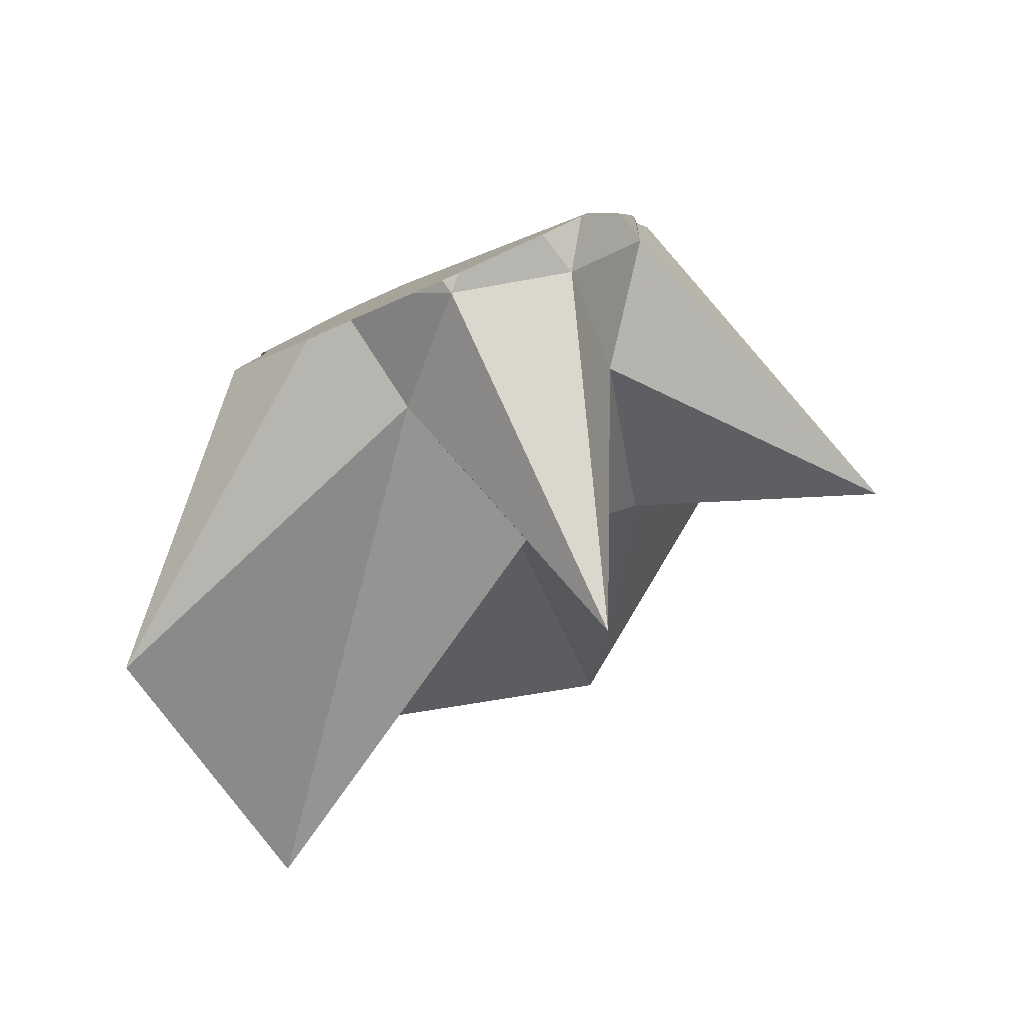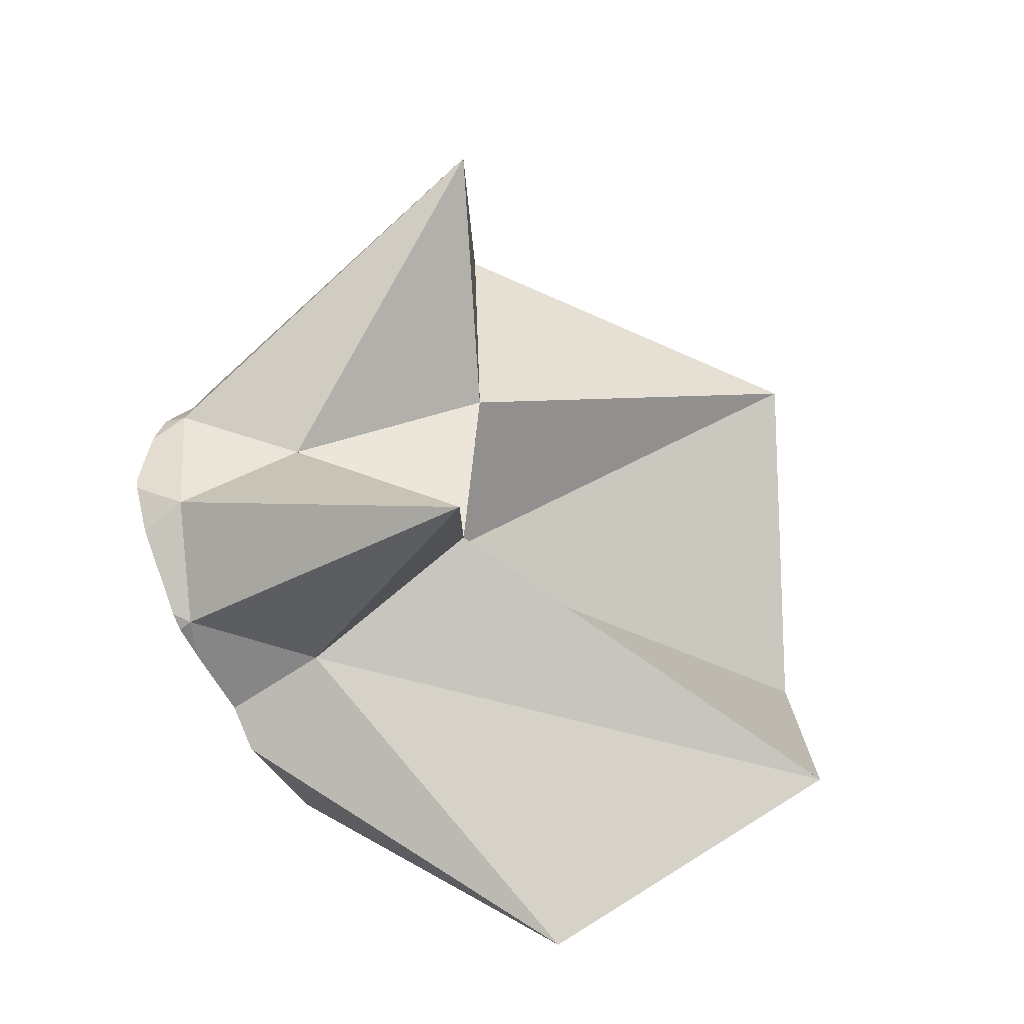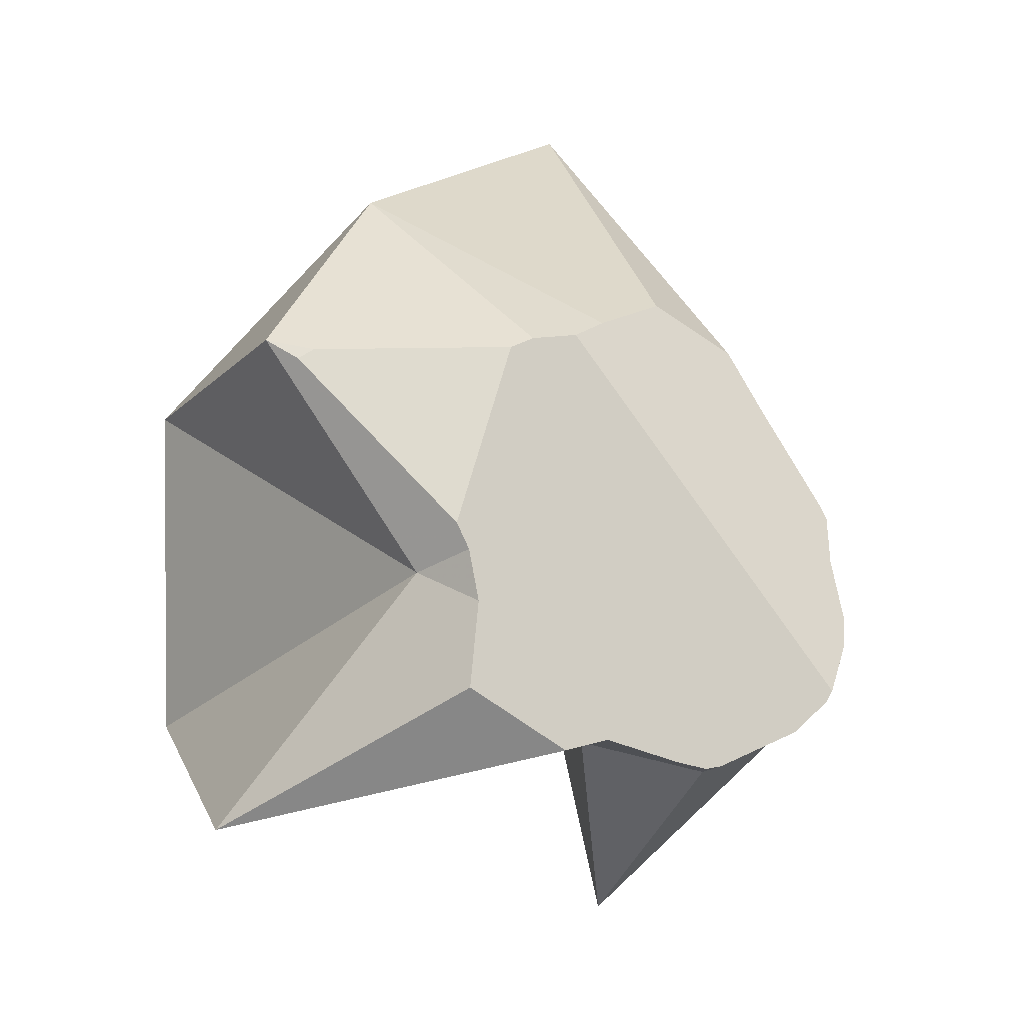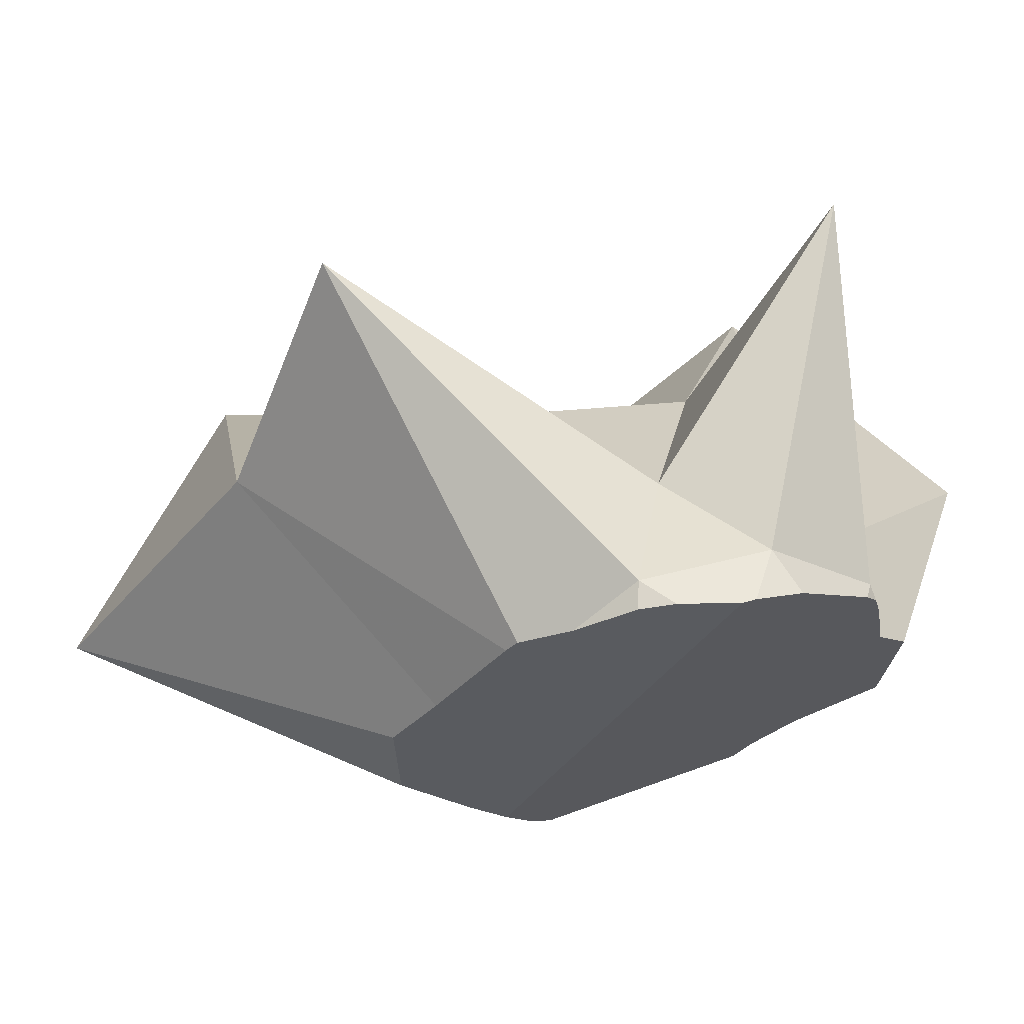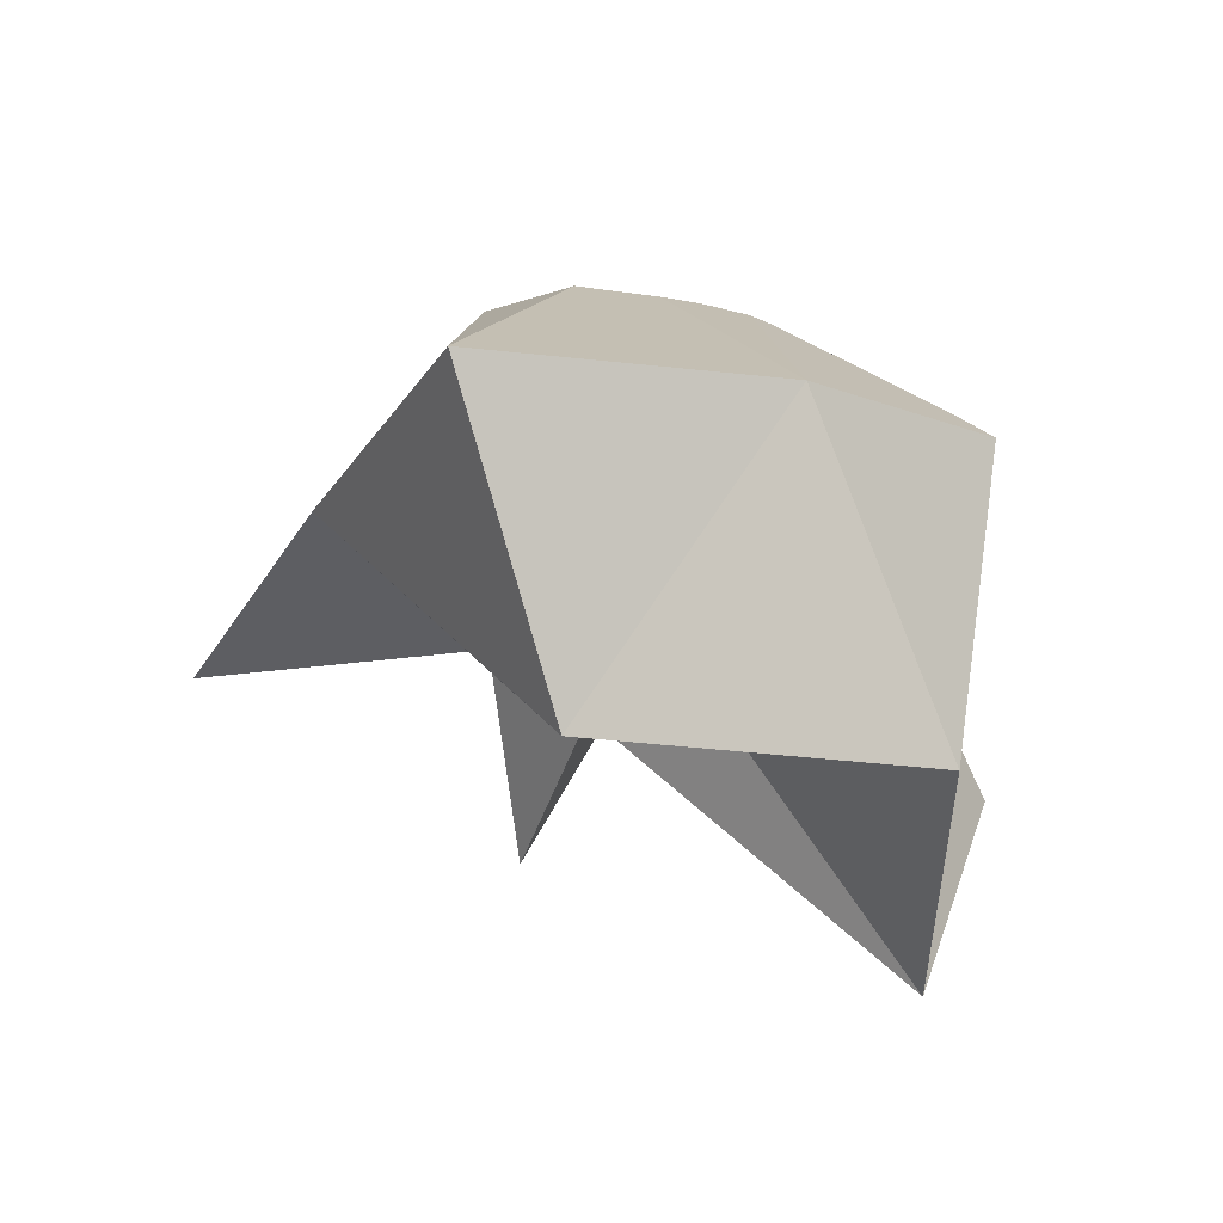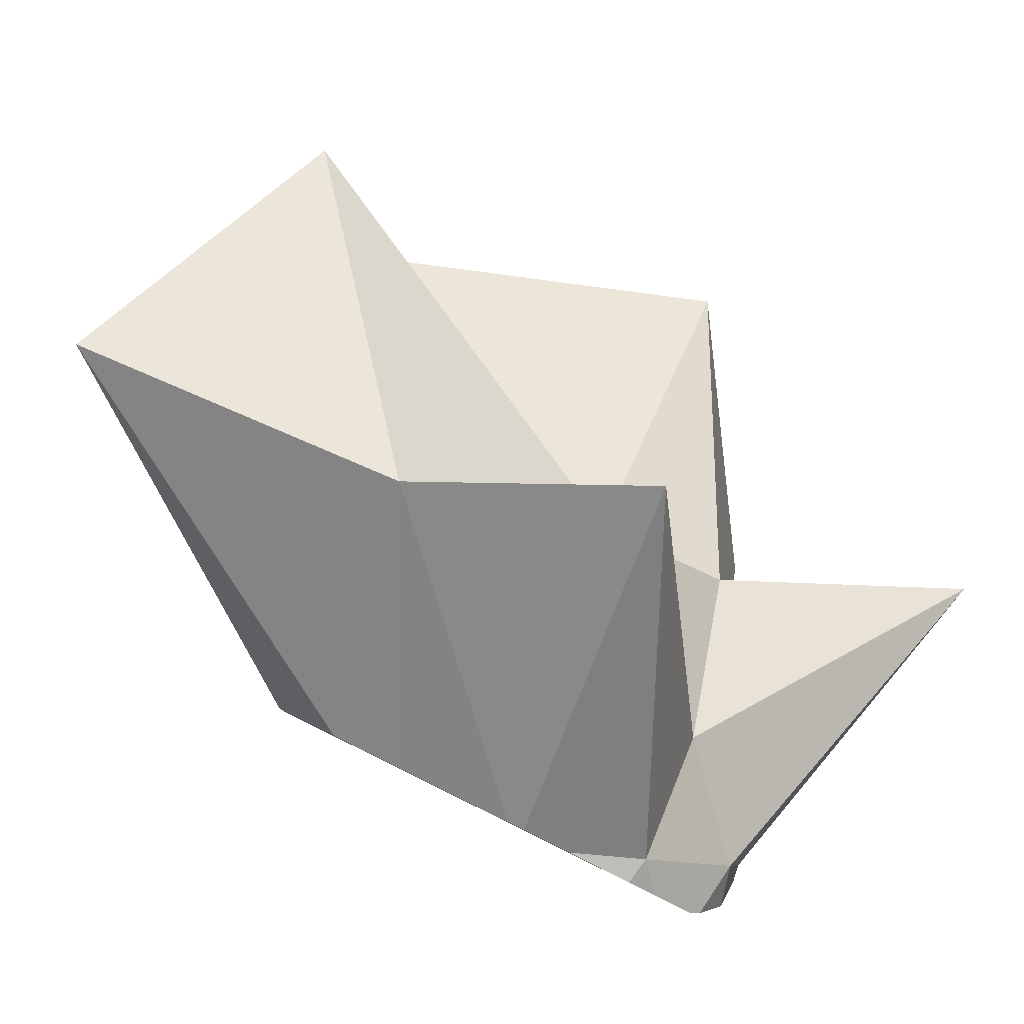
<metadata>
{"format":"obj","ext":"obj","renderer":"f3d","projection":"perspective","resolution":1024,"background":"white","views":[{"elev":-69.4,"azim":-23.0,"up":"+Z"},{"elev":-79.2,"azim":67.7,"up":"+Z"},{"elev":-1.6,"azim":-68.3,"up":"+Z"},{"elev":-69.8,"azim":129.9,"up":"+Y"},{"elev":48.9,"azim":146.7,"up":"+Z"},{"elev":-34.5,"azim":79.2,"up":"+Y"}]}
</metadata>
<code>
o Icosphere.004
v -0.008902 -0.3633 -0.2988
v 0.05833 -0.3245 -0.2988
v 0.04214 -0.4045 -0.2493
v -0.1117 -0.2329 -0.3616
v -0.1127 -0.2651 -0.3511
v 0.1634 -0.3812 -0.1345
v 0.1128 -0.4162 -0.1611
v 0.05255 -0.411 -0.2324
v -0.1323 -0.2447 -0.3548
v 0.293 0.09449 -0.6514
v 0.1953 -0.1761 -0.2098
v 0.1393 -0.4107 -0.1125
v -0.1665 -0.2033 -0.3413
v -0.1006 -0.01622 -0.3193
v 0.7563 -0.1009 -0.03296
v 0.1634 -0.3812 -0.01344
v -0.2397 -0.1122 -0.3036
v 0.1774 0.1398 -0.2721
v 0.195 -0.3662 0.06318
v 0.3688 0.08803 -0.03296
v -0.2922 -0.05906 -0.3186
v -0.3683 0.5357 -0.462
v 0.02683 0.859 -0.3208
v 0.564 -0.006367 0.3211
v 0.1924 -0.354 0.08686
v -0.3822 0.06962 -0.2159
v 0.0799 0.1226 -0.03296
v 0.1601 -0.2605 0.2506
v 0.5407 0.6436 0.4546
v -0.3127 0.1938 -0.03296
v -0.3456 0.07016 -0.07806
v 0.02785 0.8652 0.2563
v 0.4631 0.2552 0.8114
v 0.1428 -0.2036 0.3536
v -0.3406 0.08914 0.00521
v 0.03913 -0.1048 0.431
v -0.004838 0.4232 0.6357
v -0.3465 0.1082 0.048
v -0.3501 0.4536 0.3562
v -0.3543 0.3917 0.3231
v -0.08158 -0.04792 0.3915
v -0.3404 0.3689 0.3386
v -0.1956 0.03437 0.3582
v -0.142 -0.02181 0.3665
v -0.2253 0.06203 0.3417
f 1 2 3
f 13 4 9
f 3 6 7 8
f 3 2 6
f 33 24 29
f 39 37 32
f 22 30 23
f 10 14 18
f 15 11 20
f 6 15 19 16
f 12 6 16
f 7 6 12
f 34 33 36
f 42 39 40
f 26 22 21
f 2 4 10
f 1 5 4 2
f 9 4 5
f 24 33 34 28
f 25 24 28
f 19 15 24 25
f 43 39 42 45
f 43 37 39
f 41 37 43 44
f 36 33 37 41
f 30 22 26 31
f 35 30 31
f 39 30 38 40
f 30 35 38
f 4 14 10
f 17 14 4 13
f 21 22 14 17
f 6 11 15
f 6 2 11
f 2 10 11
f 29 20 27
f 29 24 20
f 24 15 20
f 32 29 27
f 32 37 29
f 37 33 29
f 23 32 27
f 23 30 32
f 30 39 32
f 18 23 27
f 18 14 23
f 14 22 23
f 20 18 27
f 20 11 18
f 11 10 18
f 45 42 40 38
f 35 17 13 5
f 31 21 17 35
f 1 3 8 35
f 8 43 38 35
f 13 9 5
f 8 44 43
f 43 45 38
f 5 1 35
f 31 26 21
f 16 19 25 28
f 28 7 12 16
f 28 34 41 7
f 41 44 8 7
f 34 36 41

</code>
